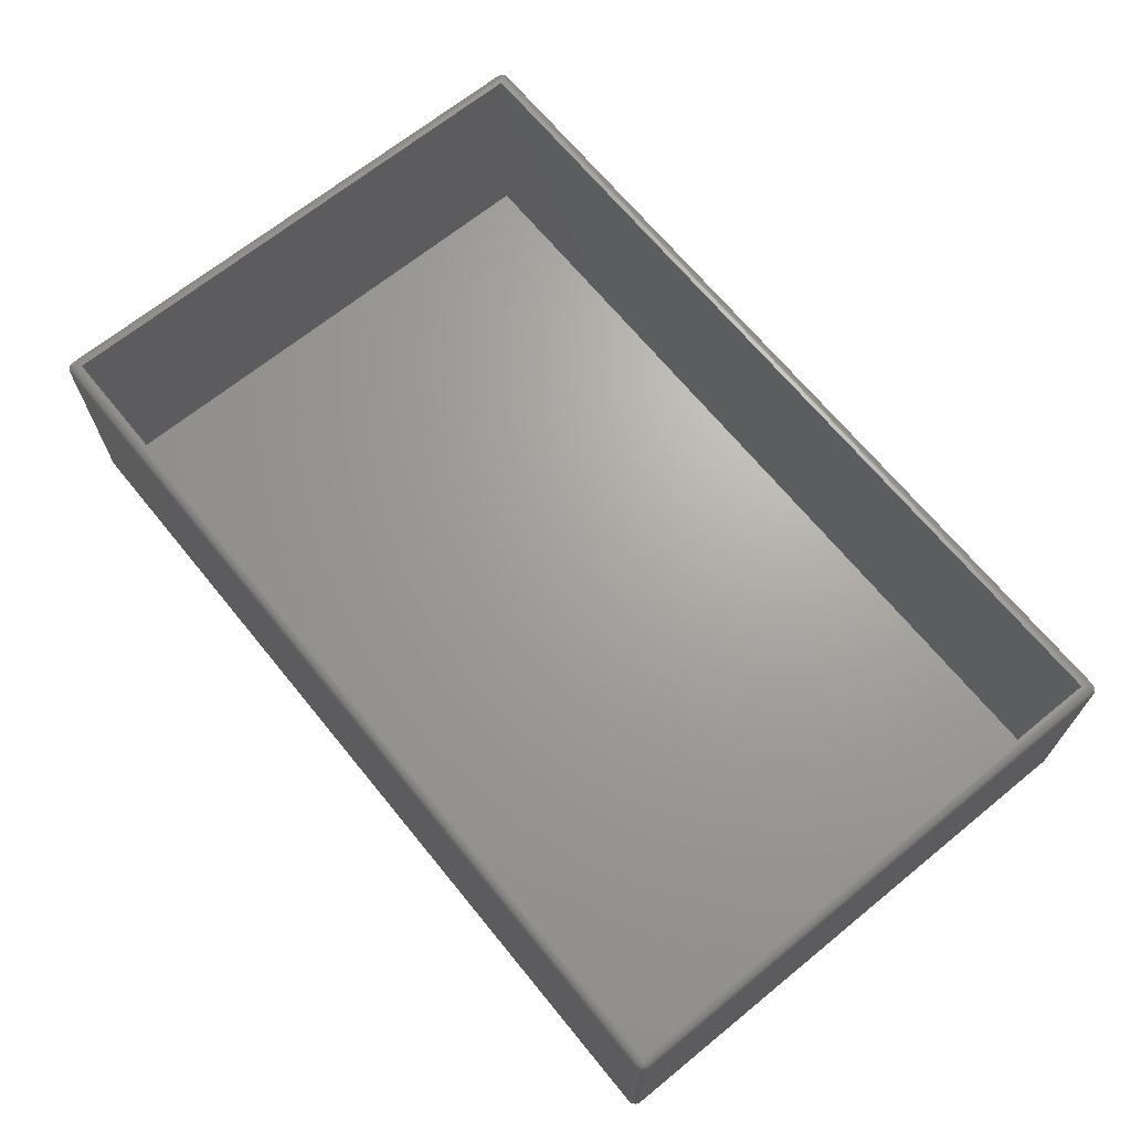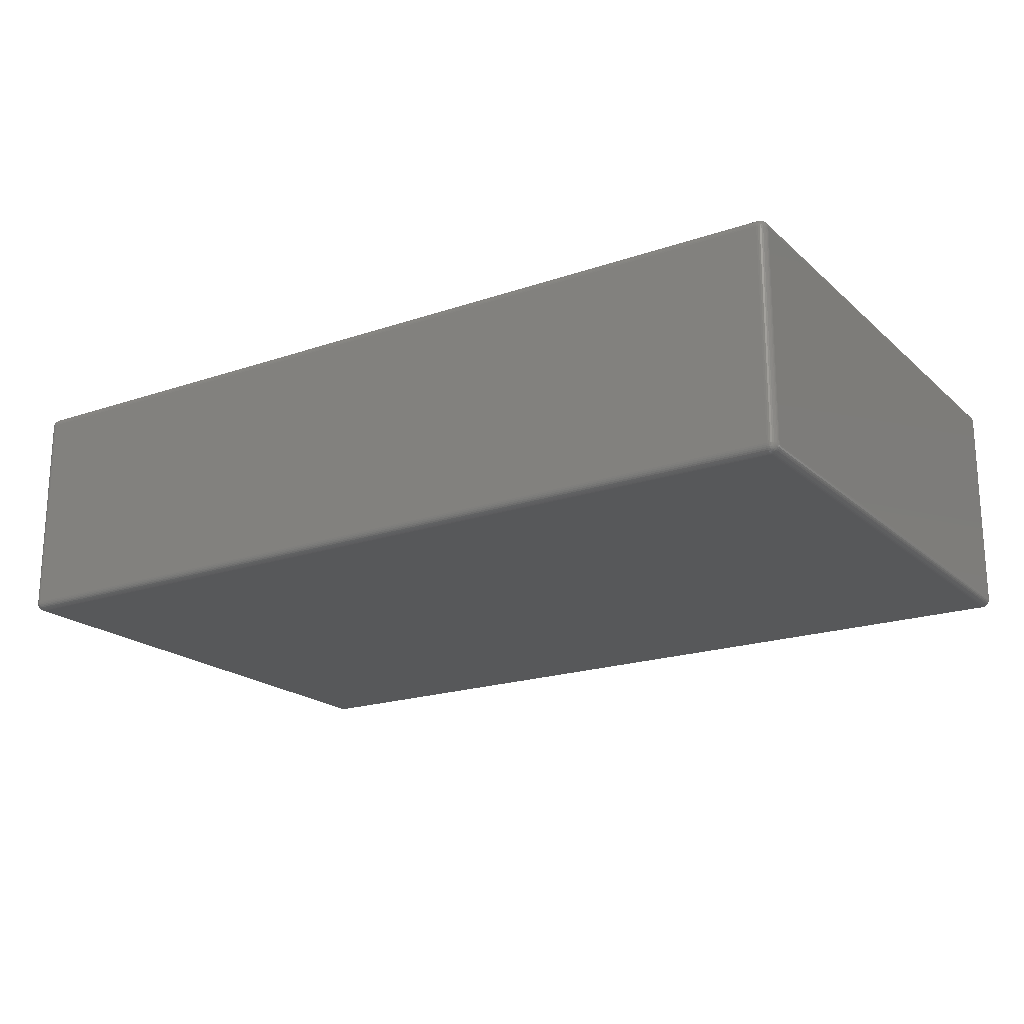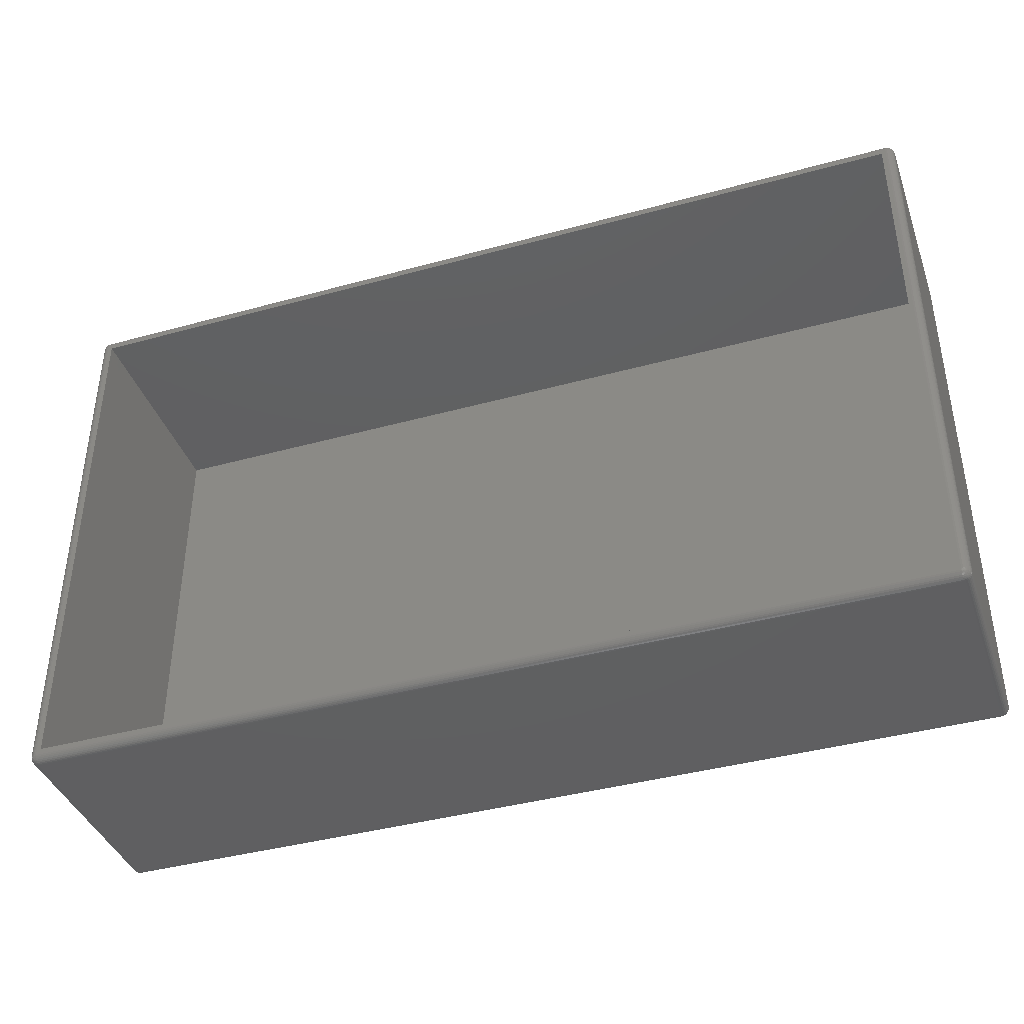
<metadata>
{"format":"stl","ext":"stl","renderer":"f3d","projection":"perspective","resolution":1024,"background":"white","views":[{"elev":67.7,"azim":-129.2,"up":"+Z"},{"elev":-19.7,"azim":-147.5,"up":"+Z"},{"elev":-40.1,"azim":18.8,"up":"+Y"}]}
</metadata>
<code>
# stl→obj: 368 verts, 732 faces
v 1.459 1.459 54.85
v 1.444 1.038 54.66
v 2 1.235 54.85
v 215.4 0.03843 2
v 215.8 0.1522 53
v 215.4 0.03843 53
v 215.8 0.1522 2
v 1.038 1.444 54.66
v 0 2 2
v 0 133.5 53
v 0 133.5 2
v 0 2 53
v 2 2 55
v 215 1.61 54.96
v 215 2 55
v 2 1.61 54.96
v 216.8 2 1.235
v 216.7 133.5 0.8889
v 216.8 133.5 1.235
v 216.7 2 0.8889
v 0.6934 1.459 54.41
v 0.6547 1.023 54.11
v 1 1 54.41
v 215.9 0.2327 1.61
v 215.4 0.08761 1.61
v 215.5 0.2152 1.235
v 2 134.6 0.3371
v 1.459 134.8 0.5858
v 2 134.9 0.5858
v 2 0.8889 54.66
v 215.4 2 54.96
v 215.5 1.459 54.85
v 1.235 0.1522 2
v 1.61 0.03843 53
v 1.235 0.1522 53
v 1.61 0.03843 2
v 1.61 2 54.96
v 0.03843 2 53.39
v 0.03843 1.61 53
v 1.486 135.1 54.11
v 1.459 134.8 54.41
v 2 134.9 54.41
v 217 2 2
v 217 133.5 1.61
v 217 133.5 2
v 217 2 1.61
v 216.6 134.4 53.77
v 216.3 134.8 53.77
v 216.3 134.5 54.11
v 215.9 135.3 1.61
v 215.4 135.4 1.61
v 215.8 135.3 2
v 217 133.9 53
v 216.8 134.3 53
v 216.9 133.9 53.39
v 215 1.235 54.85
v 1.444 134.5 54.66
v 1.038 134.1 54.66
v 1.459 134 54.85
v 2 133.9 54.96
v 1.61 133.5 54.96
v 0.4185 1.486 54.11
v 0.2152 1.522 53.77
v 0.3998 1.076 53.77
v 216 134.5 54.41
v 215.6 134.5 54.66
v 216 134.1 54.66
v 1.459 134 0.1522
v 1.038 134.1 0.3371
v 1.444 134.5 0.3371
v 216.8 1.522 53.77
v 216.8 1.149 53.39
v 216.9 1.564 53.39
v 215.4 0.08761 53.39
v 216.6 1.076 1.235
v 216.3 0.6934 1.235
v 216.3 1.023 0.8889
v 216.9 133.9 1.61
v 216.8 134.3 2
v 217 133.9 2
v 216.8 134.4 1.61
v 216.7 134.6 2
v 215.5 135.3 53.77
v 215 135.2 54.11
v 215.5 135.1 54.11
v 217 2 53.39
v 216.8 2 53.77
v 215 133.5 55
v 214 132.5 55
v 3 132.5 55
v 2 133.5 55
v 3 3 55
v 214 3 55
v 215 133.9 54.96
v 215.4 133.5 54.96
v 217 133.5 53.39
v 217 133.5 53
v 2 0.8889 0.3371
v 215 1.235 0.1522
v 215 0.8889 0.3371
v 2 1.235 0.1522
v 215.4 2 0.03843
v 215 1.61 0.03843
v 215 2 0
v 215.5 0.6934 0.5858
v 215 0.5858 0.5858
v 0.08761 1.564 53.39
v 215 135.5 2
v 2 135.5 53
v 215 135.5 53
v 2 135.5 2
v 1.235 2 54.85
v 216.3 0.6934 53.77
v 215.9 0.3998 53.77
v 216.2 0.4664 53.39
v 0.8889 135.2 2
v 0.5858 134.9 53
v 0.8889 135.2 53
v 0.5858 134.9 2
v 215 135.5 53.39
v 215.4 135.5 53
v 1 134.5 0.5858
v 0.6547 134.5 0.8889
v 1.023 134.8 0.8889
v 0.08761 133.9 53.39
v 0.03843 133.5 53.39
v 0.1522 133.5 53.77
v 1.522 135.3 1.235
v 1.149 135.3 1.61
v 1.564 135.4 1.61
v 216.1 2 54.66
v 216 1.444 54.66
v 216.3 1.459 54.41
v 216.6 1.076 53.77
v 216.5 0.777 53.39
v 215.4 133.5 0.03843
v 215 133.9 0.03843
v 215.5 134 0.1522
v 216 1.444 0.3371
v 215.5 1.459 0.1522
v 215.8 2 0.1522
v 215 0.8889 54.66
v 1.459 0.6934 54.41
v 2 0.5858 54.41
v 1.235 133.5 0.1522
v 216.2 135 1.61
v 216.1 135.2 2
v 216.4 134.9 2
v 1.486 135.1 0.8889
v 217 2 53
v 216.5 134.7 1.61
v 215.5 134 54.85
v 215.8 133.5 54.85
v 216 134.8 0.8889
v 215.5 135.1 0.8889
v 215.9 135.1 1.235
v 0.8889 133.5 54.66
v 1.235 133.5 54.85
v 0.8889 2 54.66
v 2 134.3 54.85
v 2 0.1522 53.77
v 1.564 0.08761 53.39
v 2 0.03843 53.39
v 2 0.3371 0.8889
v 1.486 0.4185 0.8889
v 2 0.5858 0.5858
v 0.6934 134 0.5858
v 0.6934 1.459 0.5858
v 0.4185 1.486 0.8889
v 0.5858 2 0.5858
v 215 135.5 1.61
v 2 135.5 1.61
v 2 134.3 0.1522
v 215.6 1.038 54.66
v 215 0 2
v 215 0 53
v 215 134.3 0.1522
v 215.6 134.5 0.3371
v 216.6 1.486 0.8889
v 215.5 0.4185 54.11
v 215.5 0.2152 53.77
v 216.1 0.3371 2
v 215.6 1.038 0.3371
v 215.5 135.3 1.235
v 215 135.3 1.235
v 2 135.3 1.235
v 0.6934 134.8 53.77
v 0.6547 134.5 54.11
v 1.023 134.8 54.11
v 216 134.5 0.5858
v 216.3 134.5 0.8889
v 216.4 2 0.5858
v 216.8 134 1.235
v 0.3371 133.5 0.8889
v 0.2152 134 1.235
v 0.4185 134 0.8889
v 216 134.8 54.11
v 216.2 135 53.39
v 215.9 135.1 53.77
v 215 135.3 53.77
v 2 135.2 54.11
v 2 135.3 53.77
v 216.1 133.5 54.66
v 215.8 2 54.85
v 215 134.6 54.66
v 215 134.3 54.85
v 215 134.9 54.41
v 2 134.6 54.66
v 1.61 133.5 0.03843
v 2 133.9 0.03843
v 2 133.5 0
v 215 133.5 0
v 2 1.61 0.03843
v 2 2 0
v 0.1522 133.5 1.235
v 0.08761 133.9 1.61
v 0.03843 133.5 1.61
v 0.03843 133.9 2
v 0.3371 0.8889 2
v 0.1522 1.235 2
v 0.2327 1.149 1.61
v 1.61 135.5 53
v 1.564 135.4 53.39
v 2 135.5 53.39
v 2 135.2 0.8889
v 0.03843 133.9 53
v 0.1522 2 53.77
v 216.8 1.235 53
v 216.3 1.459 0.5858
v 216.1 2 0.3371
v 1.459 1.459 0.1522
v 1.61 2 0.03843
v 2 0.3371 54.11
v 1.522 0.2152 53.77
v 215 0.3371 54.11
v 215 0.1522 53.77
v 1.486 0.4185 54.11
v 215 0.03843 1.61
v 215.9 0.3998 1.235
v 215.8 135.3 53
v 215.4 135.4 53.39
v 216.6 134.4 1.235
v 216.3 134.8 1.235
v 217 1.61 2
v 215.5 134.8 0.5858
v 216.4 0.5858 2
v 216.2 0.4664 1.61
v 215.5 134.8 54.41
v 1.61 135.5 2
v 1.235 135.3 53
v 1.235 135.3 2
v 216.1 135.2 53
v 216.4 134.9 53
v 215.4 135.5 2
v 216.4 2 54.41
v 216.4 133.5 54.41
v 216.3 134 54.41
v 216.7 134.6 53
v 0.1522 134.3 53
v 1 134.5 54.41
v 216.7 2 54.11
v 216.6 1.486 54.11
v 0.4185 134 54.11
v 0.2152 134 53.77
v 0.3371 133.5 54.11
v 1.149 0.2327 53.39
v 0.777 0.4664 53.39
v 0.8889 0.3371 53
v 0.1522 1.235 53
v 1.023 0.6547 54.11
v 1.076 0.3998 53.77
v 215 0.5858 54.41
v 0.2327 1.149 53.39
v 215 0.1522 1.235
v 215 0.3371 0.8889
v 0.5858 133.5 54.41
v 0.5858 2 54.41
v 1.235 2 0.1522
v 0.03843 2 1.61
v 215 135.2 0.8889
v 215 134.9 0.5858
v 215 134.6 0.3371
v 0.3371 2 0.8889
v 0.1522 2 1.235
v 0.3998 134.4 1.235
v 0.2327 134.4 1.61
v 0.4664 134.7 1.61
v 0.6934 134.8 1.235
v 0.3371 134.6 53
v 0.2327 134.4 53.39
v 0.3371 134.6 2
v 0.3371 2 54.11
v 0.5858 0.5858 53
v 217 1.61 53
v 216.8 1.235 2
v 215.8 133.5 0.1522
v 216.7 0.8889 2
v 216.5 0.777 1.61
v 216.8 1.149 1.61
v 216.8 134 53.77
v 216.7 133.5 54.11
v 216.8 133.5 53.77
v 216 1 54.41
v 216.3 134 0.5858
v 216 134.1 0.3371
v 216.6 134 0.8889
v 216.9 1.564 1.61
v 216.8 1.522 1.235
v 215.9 135.3 53.39
v 216.6 134 54.11
v 2 0.03843 1.61
v 2 0 2
v 0.08761 1.564 1.61
v 2 0 53
v 0.6934 134 54.41
v 0.6547 1.023 0.8889
v 0.2152 1.522 1.235
v 0.3998 1.076 1.235
v 1.076 135.1 1.235
v 0.1522 134.3 2
v 0.777 135 1.61
v 215 0.03843 53.39
v 215.9 0.2327 53.39
v 216 1 0.5858
v 215.5 0.4185 0.8889
v 216 0.6547 0.8889
v 216.7 0.8889 53
v 216.1 133.5 0.3371
v 216.4 133.5 0.5858
v 216.4 0.5858 53
v 216.5 134.7 53.39
v 1.038 1.444 0.3371
v 0.8889 2 0.3371
v 0.3371 0.8889 53
v 0.6934 0.6934 53.77
v 0.4664 0.777 53.39
v 0.4664 134.7 53.39
v 0.3998 134.4 53.77
v 0.777 135 53.39
v 1.149 135.3 53.39
v 0.8889 133.5 0.3371
v 0.5858 0.5858 2
v 0.4664 0.777 1.61
v 0.777 0.4664 1.61
v 0.5858 133.5 0.5858
v 1.076 135.1 53.77
v 1.522 135.3 53.77
v 216.1 0.3371 53
v 215.5 0.6934 54.41
v 216.3 1.023 54.11
v 216.8 134.4 53.39
v 0.8889 0.3371 2
v 0.03843 1.61 2
v 1.023 0.6547 0.8889
v 1 1 0.5858
v 1.444 1.038 0.3371
v 216 0.6547 54.11
v 1.522 0.2152 1.235
v 1.076 0.3998 1.235
v 1.149 0.2327 1.61
v 1.459 0.6934 0.5858
v 0.6934 0.6934 1.235
v 2 0.1522 1.235
v 1.564 0.08761 1.61
v 214 3 2
v 214 132.5 2
v 3 132.5 2
v 3 3 2
f 1 2 3
f 4 5 6
f 5 4 7
f 1 8 2
f 9 10 11
f 10 9 12
f 13 14 15
f 14 13 16
f 17 18 19
f 18 17 20
f 21 22 23
f 24 25 26
f 27 28 29
f 3 2 30
f 31 14 32
f 33 34 35
f 34 33 36
f 37 1 16
f 16 1 3
f 38 12 39
f 40 41 42
f 43 44 45
f 44 43 46
f 47 48 49
f 50 51 52
f 15 14 31
f 53 54 55
f 14 56 32
f 57 58 59
f 60 59 61
f 62 63 64
f 65 66 67
f 68 69 70
f 71 72 73
f 74 6 5
f 75 76 77
f 78 79 80
f 81 82 79
f 83 84 85
f 86 87 73
f 88 89 15
f 88 90 89
f 90 91 92
f 91 90 88
f 93 15 89
f 92 15 93
f 92 13 15
f 13 92 91
f 16 56 14
f 56 16 3
f 94 88 95
f 53 96 97
f 98 99 100
f 99 98 101
f 102 103 104
f 105 106 100
f 38 39 107
f 108 109 110
f 109 108 111
f 37 112 1
f 88 31 95
f 31 88 15
f 113 114 115
f 116 117 118
f 117 116 119
f 110 120 121
f 122 123 124
f 125 126 127
f 128 129 130
f 131 132 133
f 134 113 135
f 136 137 138
f 139 140 141
f 3 142 56
f 142 3 30
f 30 143 144
f 145 69 68
f 146 147 148
f 29 28 149
f 150 45 97
f 45 150 43
f 81 151 82
f 67 152 153
f 154 155 156
f 60 88 94
f 88 60 91
f 157 112 158
f 112 157 159
f 53 79 54
f 79 53 80
f 160 59 60
f 8 23 2
f 161 162 163
f 164 165 166
f 61 13 91
f 13 61 37
f 13 37 16
f 60 61 91
f 167 123 122
f 27 70 28
f 168 169 170
f 171 111 108
f 111 171 172
f 173 70 27
f 21 62 22
f 112 159 8
f 32 56 174
f 175 6 176
f 6 175 4
f 138 177 178
f 75 77 179
f 140 102 141
f 56 142 174
f 163 162 34
f 180 181 114
f 182 7 24
f 183 140 139
f 184 185 51
f 185 172 171
f 172 185 186
f 187 188 189
f 190 154 191
f 179 192 20
f 19 18 193
f 194 195 196
f 49 197 65
f 198 199 48
f 200 201 84
f 201 200 202
f 152 94 95
f 67 153 203
f 95 204 153
f 204 95 31
f 112 8 1
f 2 23 143
f 8 21 23
f 205 206 66
f 42 205 207
f 205 42 208
f 209 68 210
f 68 70 173
f 210 68 173
f 211 137 212
f 137 211 210
f 213 104 103
f 104 213 214
f 194 215 195
f 216 217 218
f 219 220 221
f 222 223 224
f 225 128 186
f 28 122 124
f 226 10 126
f 38 127 126
f 127 38 227
f 73 72 228
f 229 139 230
f 213 231 232
f 138 137 177
f 233 234 161
f 179 229 192
f 235 236 181
f 233 237 234
f 4 175 238
f 24 26 239
f 240 121 241
f 97 80 53
f 80 97 45
f 184 51 50
f 155 184 156
f 242 243 151
f 151 148 82
f 43 244 46
f 136 212 137
f 245 155 154
f 246 182 247
f 46 19 44
f 19 46 17
f 85 207 248
f 249 250 222
f 250 249 251
f 148 252 253
f 252 148 147
f 48 197 49
f 51 254 52
f 51 171 254
f 203 255 256
f 255 203 131
f 65 67 257
f 258 148 253
f 148 258 82
f 259 226 125
f 57 260 58
f 120 200 241
f 241 200 83
f 206 94 152
f 66 152 67
f 261 262 71
f 53 55 96
f 153 131 203
f 131 153 204
f 204 31 32
f 263 264 265
f 58 157 158
f 266 267 268
f 107 39 269
f 237 270 271
f 233 272 144
f 272 233 235
f 64 63 273
f 26 274 275
f 214 212 104
f 212 214 211
f 276 159 157
f 159 276 277
f 160 57 59
f 278 209 232
f 209 278 145
f 279 11 217
f 11 279 9
f 213 232 214
f 280 186 185
f 186 280 225
f 28 124 149
f 27 281 282
f 281 27 29
f 283 215 194
f 215 283 284
f 285 286 287
f 129 116 251
f 288 285 287
f 289 259 290
f 109 222 224
f 186 128 130
f 281 225 280
f 225 281 29
f 287 286 291
f 226 126 125
f 292 276 265
f 276 292 277
f 267 293 268
f 228 244 294
f 244 228 295
f 73 228 294
f 102 296 141
f 296 102 136
f 104 136 102
f 136 104 212
f 178 177 282
f 173 282 177
f 282 173 27
f 140 103 102
f 247 239 76
f 297 298 299
f 300 301 302
f 133 132 303
f 7 25 24
f 7 4 25
f 178 245 190
f 304 305 190
f 156 50 146
f 253 252 198
f 245 281 155
f 51 185 171
f 18 306 193
f 19 193 78
f 306 304 191
f 78 81 79
f 296 136 138
f 305 138 178
f 229 230 192
f 307 308 17
f 244 295 307
f 308 20 17
f 84 207 85
f 198 309 199
f 224 223 202
f 200 84 83
f 208 57 160
f 199 83 85
f 147 240 252
f 240 147 52
f 252 240 309
f 54 82 258
f 82 54 79
f 193 306 242
f 304 190 191
f 251 118 250
f 118 251 116
f 132 174 303
f 47 49 310
f 66 206 152
f 87 261 71
f 55 302 96
f 87 71 73
f 309 83 199
f 152 95 153
f 311 175 312
f 175 311 238
f 292 63 62
f 63 107 273
f 220 313 221
f 292 227 63
f 273 107 269
f 144 143 237
f 23 22 270
f 271 267 266
f 62 64 22
f 312 176 314
f 176 312 175
f 36 314 34
f 314 36 312
f 161 234 162
f 59 58 158
f 59 158 61
f 259 125 290
f 188 263 315
f 58 315 157
f 210 177 137
f 177 210 173
f 316 169 168
f 211 209 210
f 221 317 318
f 149 124 319
f 69 167 122
f 216 218 320
f 172 249 111
f 172 130 249
f 196 285 123
f 167 196 123
f 129 321 116
f 124 288 319
f 225 149 128
f 29 149 225
f 285 195 286
f 264 125 127
f 227 265 127
f 265 227 292
f 264 127 265
f 277 292 62
f 74 322 6
f 322 176 6
f 236 322 74
f 323 74 5
f 295 297 299
f 307 299 308
f 245 282 281
f 178 282 245
f 324 183 139
f 239 26 325
f 77 326 324
f 77 229 179
f 182 24 247
f 247 24 239
f 132 32 174
f 180 235 181
f 327 295 228
f 295 327 297
f 255 133 262
f 86 294 150
f 255 131 133
f 4 238 25
f 25 274 26
f 155 281 280
f 156 184 50
f 328 305 304
f 305 178 190
f 154 156 243
f 243 156 146
f 50 52 147
f 146 50 147
f 254 171 108
f 52 121 240
f 121 52 254
f 20 329 18
f 329 20 192
f 230 329 192
f 329 230 328
f 141 328 230
f 328 141 296
f 139 141 230
f 295 299 307
f 299 75 308
f 330 297 327
f 297 330 246
f 298 247 76
f 197 248 65
f 197 85 248
f 309 241 83
f 41 57 208
f 84 42 207
f 42 84 201
f 252 309 198
f 240 241 309
f 121 120 241
f 193 81 78
f 45 44 80
f 120 202 200
f 202 120 224
f 110 224 120
f 224 110 109
f 257 67 203
f 257 203 256
f 160 94 206
f 94 160 60
f 253 198 331
f 55 300 302
f 261 302 301
f 302 261 87
f 49 65 257
f 12 126 10
f 126 12 38
f 318 317 169
f 332 168 333
f 273 269 334
f 219 269 220
f 269 219 334
f 227 107 63
f 227 38 107
f 144 237 233
f 30 2 143
f 335 336 267
f 30 272 142
f 272 30 144
f 158 37 61
f 37 158 112
f 337 338 187
f 260 315 58
f 118 339 340
f 145 341 69
f 333 145 278
f 145 333 341
f 221 313 317
f 336 273 334
f 326 105 324
f 342 343 344
f 284 217 215
f 217 284 279
f 345 196 167
f 345 194 196
f 70 122 28
f 69 122 70
f 186 130 172
f 340 346 347
f 111 222 109
f 222 111 249
f 196 195 285
f 218 259 320
f 259 218 226
f 288 287 321
f 321 119 116
f 319 288 321
f 319 321 129
f 290 125 264
f 215 216 195
f 217 11 218
f 11 226 218
f 226 11 10
f 290 264 338
f 338 264 263
f 277 62 21
f 159 277 21
f 159 21 8
f 315 276 157
f 315 263 276
f 182 330 348
f 330 182 246
f 181 236 74
f 237 271 234
f 163 236 161
f 236 163 322
f 183 99 140
f 312 36 311
f 299 298 75
f 298 76 75
f 71 262 134
f 261 255 262
f 72 135 327
f 174 142 349
f 262 133 350
f 114 323 115
f 72 327 228
f 86 73 294
f 86 97 96
f 97 86 150
f 294 43 150
f 43 294 244
f 26 275 325
f 325 275 106
f 155 280 184
f 184 280 185
f 191 154 243
f 190 245 154
f 329 304 306
f 329 328 304
f 243 146 151
f 151 146 148
f 242 151 81
f 193 242 81
f 77 324 229
f 324 139 229
f 18 329 306
f 296 138 305
f 328 296 305
f 307 17 46
f 244 307 46
f 246 247 298
f 297 246 298
f 199 85 197
f 48 199 197
f 208 206 205
f 206 208 160
f 65 248 66
f 42 41 208
f 201 40 42
f 331 48 47
f 351 331 47
f 254 110 121
f 110 254 108
f 44 78 80
f 44 19 78
f 250 118 340
f 255 301 256
f 301 255 261
f 248 205 66
f 207 205 248
f 351 47 300
f 54 351 55
f 49 257 310
f 55 351 300
f 310 257 256
f 310 256 301
f 352 35 268
f 35 352 33
f 342 334 219
f 334 342 293
f 335 64 336
f 143 270 237
f 143 23 270
f 234 271 266
f 291 117 119
f 117 291 289
f 340 339 346
f 260 188 315
f 231 278 232
f 209 145 68
f 341 345 167
f 341 167 69
f 353 9 279
f 316 318 169
f 220 39 353
f 39 220 269
f 332 333 278
f 354 316 355
f 166 100 106
f 100 166 98
f 130 251 249
f 130 129 251
f 123 285 288
f 124 123 288
f 149 319 128
f 128 319 129
f 320 289 291
f 289 320 259
f 289 290 337
f 337 290 338
f 263 265 276
f 323 5 348
f 7 348 5
f 348 7 182
f 98 356 101
f 183 100 99
f 142 272 349
f 357 180 114
f 349 180 357
f 135 330 327
f 131 204 132
f 204 32 132
f 133 303 350
f 303 357 350
f 25 238 274
f 358 359 165
f 239 325 326
f 325 106 105
f 191 243 242
f 306 191 242
f 75 179 308
f 308 179 20
f 202 347 201
f 223 347 202
f 223 340 347
f 222 250 223
f 54 258 351
f 331 198 48
f 87 96 302
f 96 87 86
f 47 310 300
f 300 310 301
f 336 334 293
f 342 268 293
f 268 342 352
f 22 64 335
f 267 336 293
f 342 219 343
f 356 355 332
f 163 34 314
f 314 322 163
f 322 314 176
f 321 287 119
f 287 291 119
f 250 340 223
f 188 338 263
f 346 187 189
f 41 260 57
f 232 211 214
f 211 232 209
f 313 279 284
f 170 341 333
f 341 170 345
f 353 12 9
f 12 353 39
f 168 170 333
f 358 165 164
f 360 344 359
f 165 354 361
f 344 343 362
f 215 217 216
f 286 320 291
f 117 337 339
f 117 289 337
f 101 356 231
f 140 99 103
f 164 274 363
f 274 164 275
f 165 361 166
f 349 272 180
f 272 235 180
f 114 181 323
f 181 74 323
f 174 349 303
f 303 349 357
f 360 359 358
f 33 360 364
f 326 325 105
f 76 326 77
f 76 239 326
f 347 346 40
f 347 40 201
f 187 338 188
f 118 117 339
f 258 331 351
f 258 253 331
f 266 268 35
f 234 266 162
f 271 335 267
f 64 273 336
f 161 235 233
f 235 161 236
f 162 266 35
f 162 35 34
f 189 260 41
f 189 188 260
f 40 189 41
f 346 189 40
f 356 332 231
f 231 332 278
f 344 362 359
f 169 317 283
f 169 283 170
f 170 194 345
f 194 170 283
f 354 355 361
f 33 352 360
f 359 354 165
f 361 355 356
f 286 216 320
f 195 216 286
f 166 361 98
f 361 356 98
f 115 323 348
f 115 348 330
f 357 114 113
f 262 350 134
f 363 238 311
f 238 363 274
f 166 275 164
f 275 166 106
f 105 100 183
f 324 105 183
f 270 335 271
f 270 22 335
f 339 337 187
f 339 187 346
f 343 221 318
f 219 221 343
f 355 168 332
f 355 316 168
f 352 342 344
f 352 344 360
f 343 318 362
f 362 318 316
f 363 358 164
f 364 358 363
f 101 231 213
f 101 103 99
f 103 101 213
f 113 115 135
f 135 115 330
f 134 135 72
f 71 134 72
f 220 353 313
f 313 353 279
f 359 362 354
f 362 316 354
f 311 364 363
f 364 360 358
f 350 113 134
f 350 357 113
f 317 313 284
f 317 284 283
f 36 364 311
f 36 33 364
f 365 89 366
f 89 365 93
f 367 365 366
f 365 367 368
f 92 367 90
f 367 92 368
f 367 89 90
f 89 367 366
f 365 92 93
f 92 365 368

</code>
